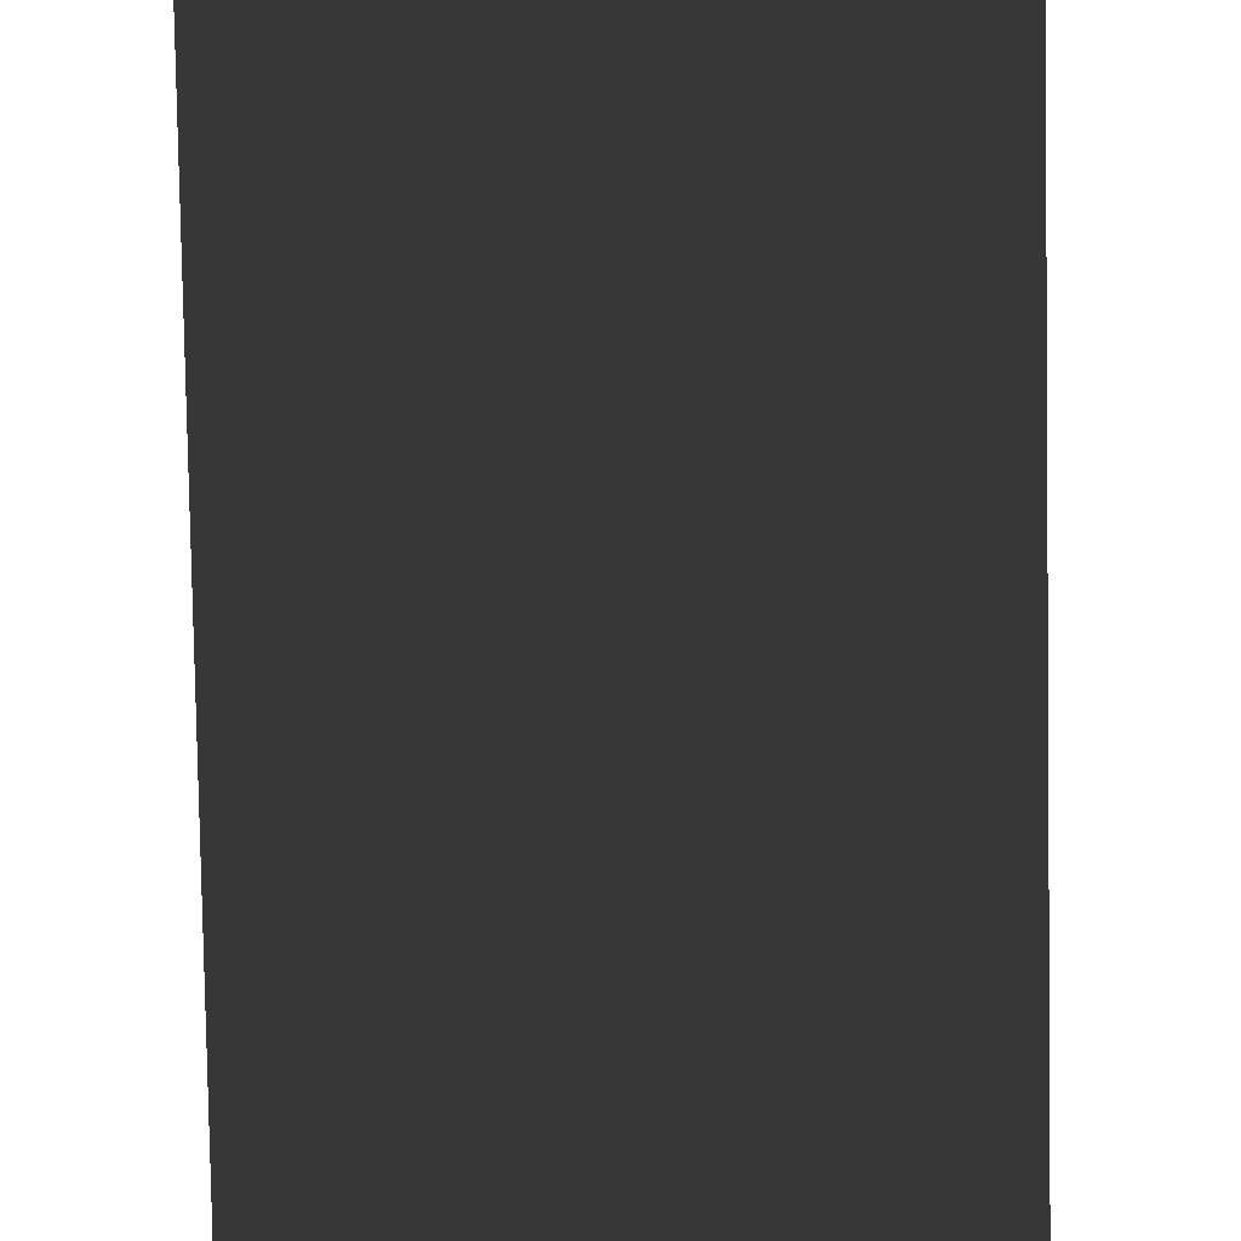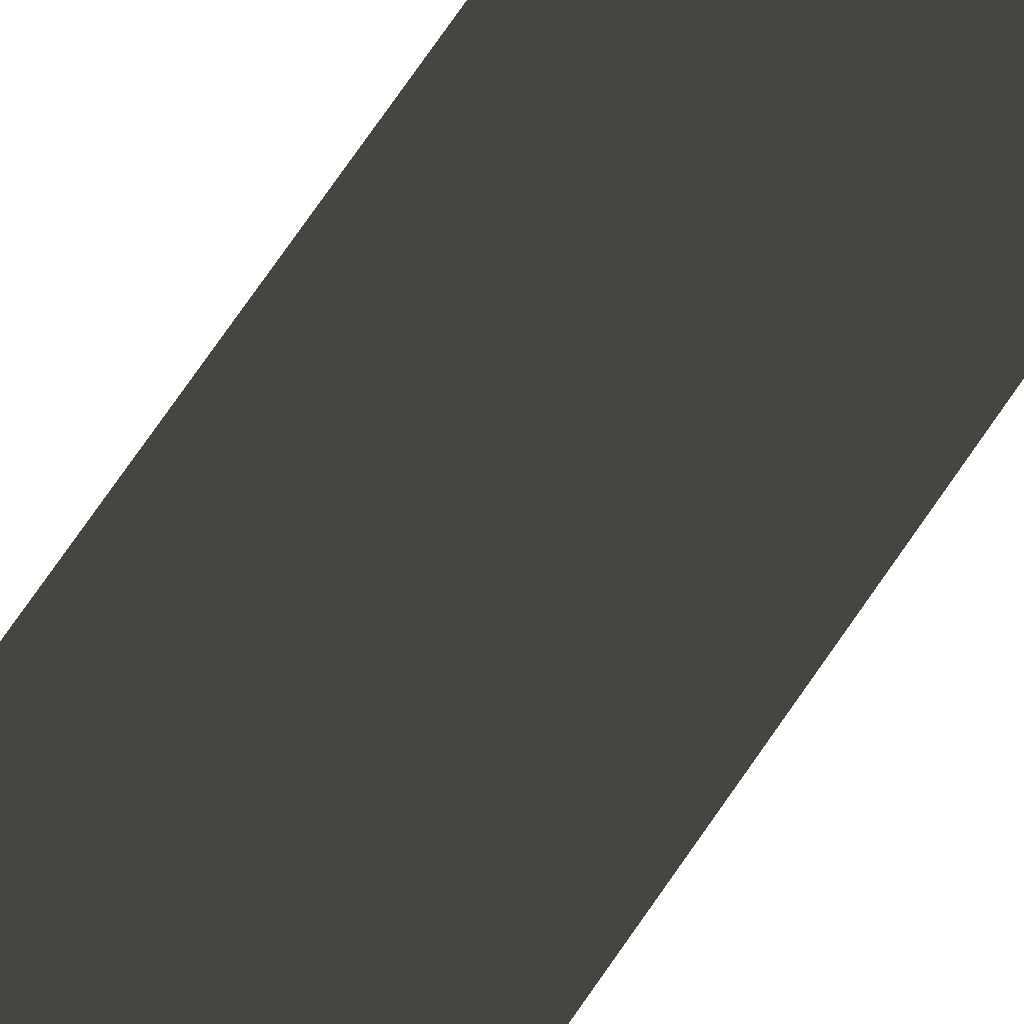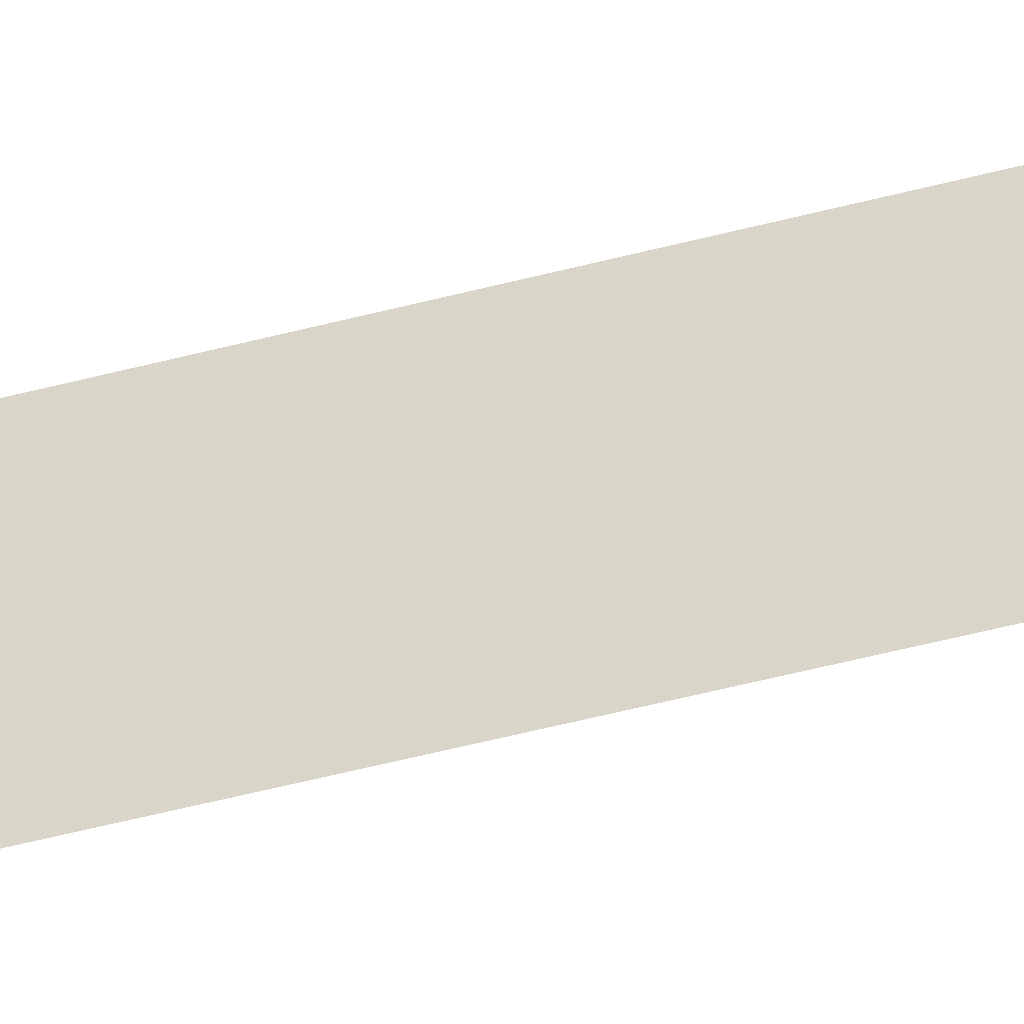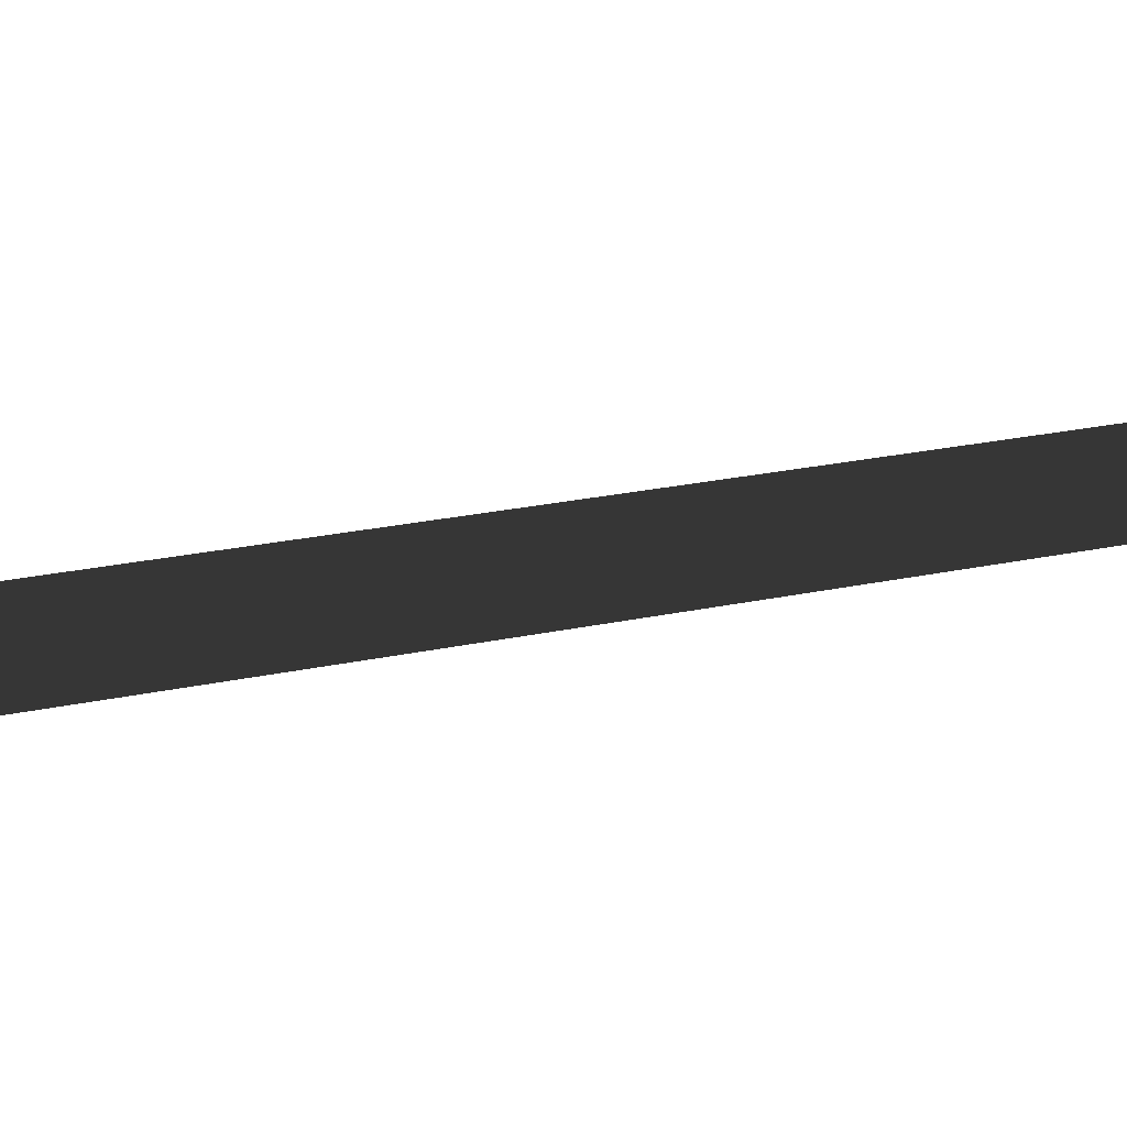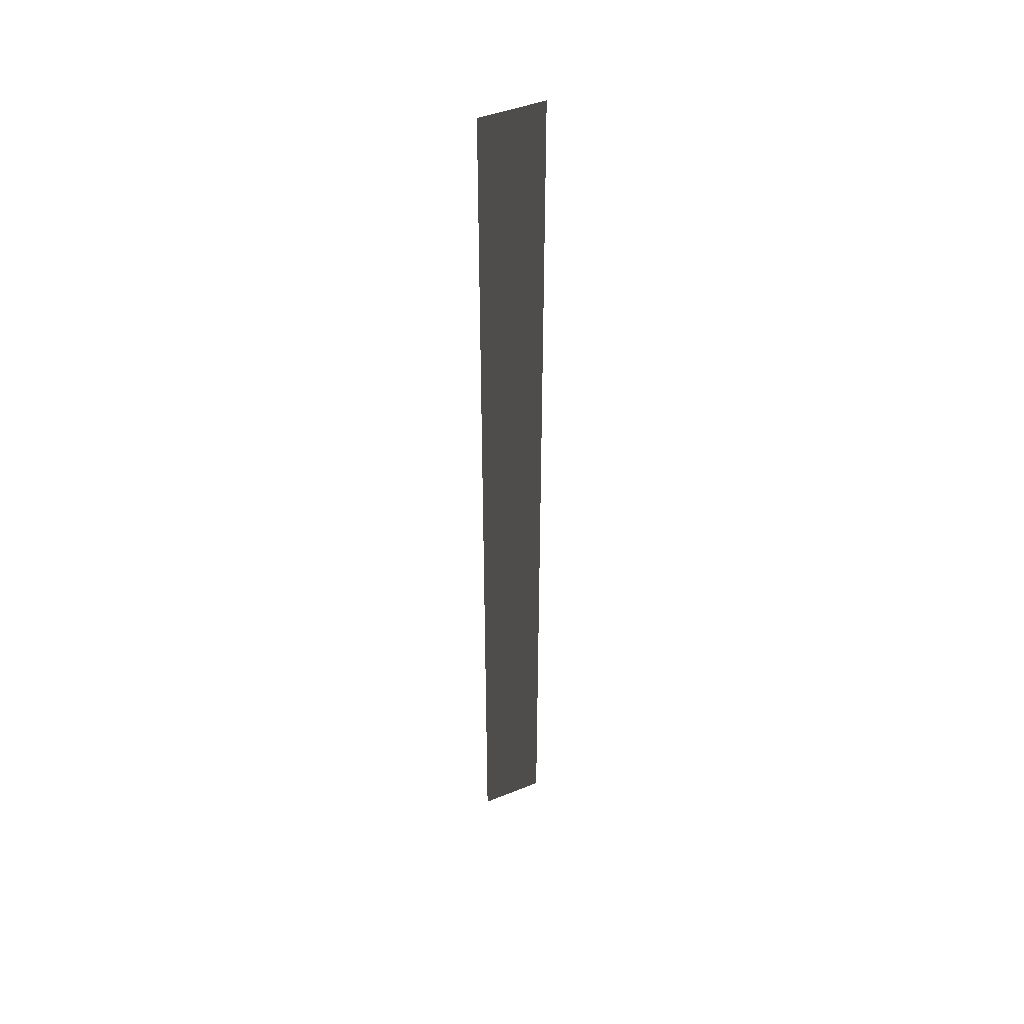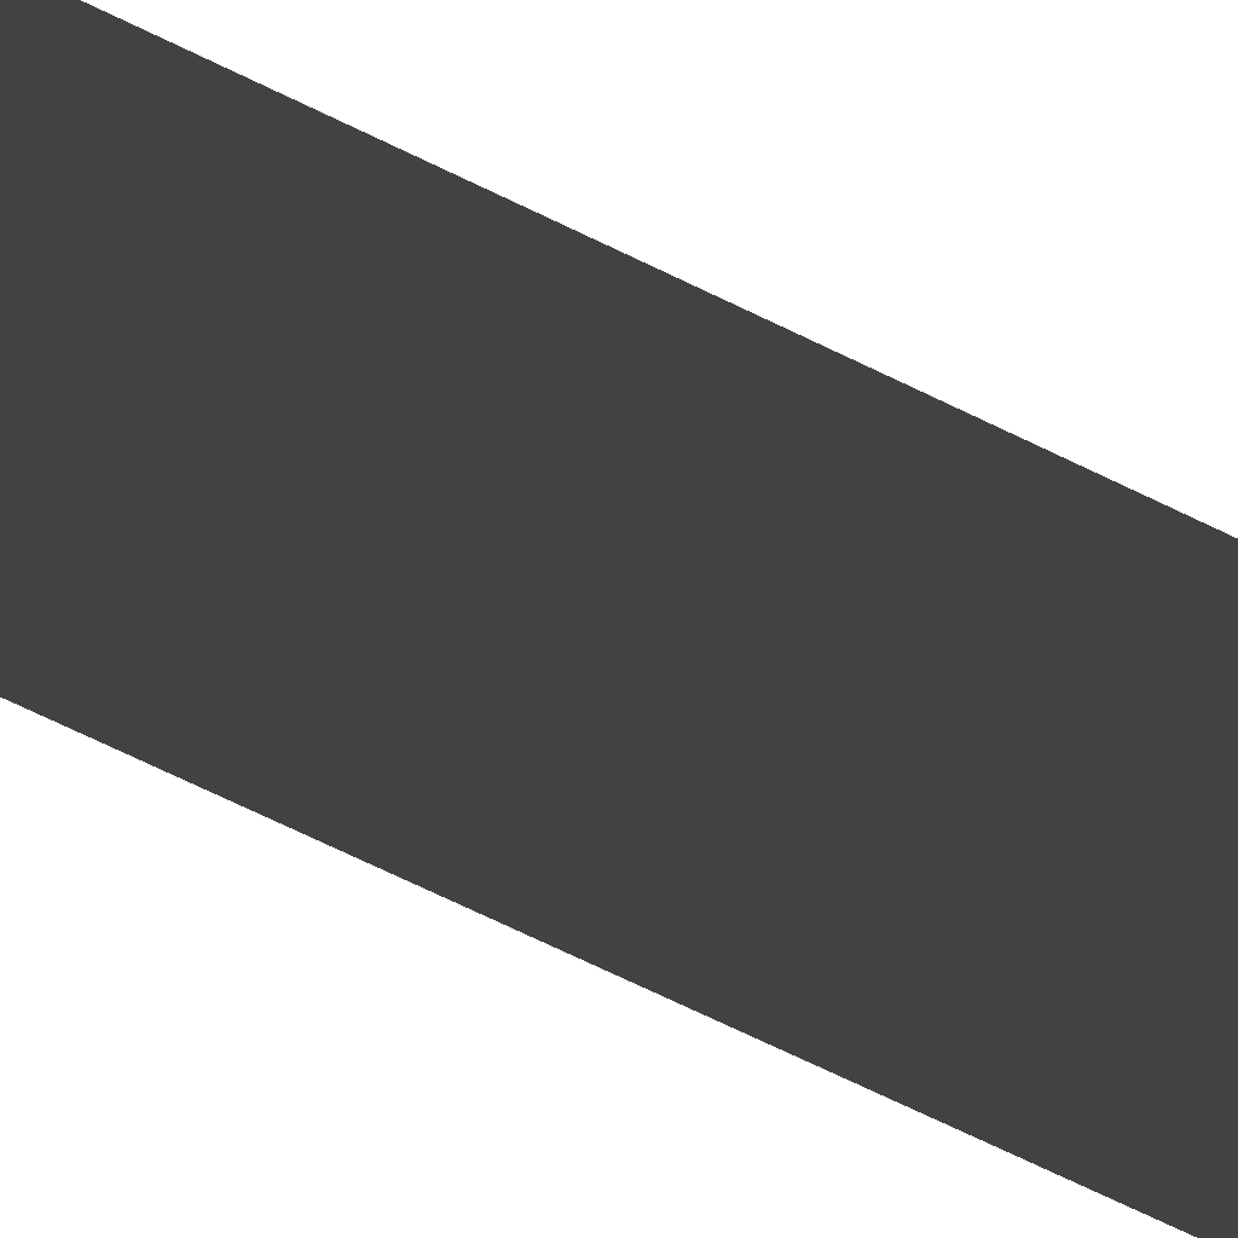
<metadata>
{"format":"obj","ext":"obj","renderer":"f3d","projection":"perspective","resolution":1024,"background":"white","views":[{"elev":-52.1,"azim":0.8,"up":"+Z"},{"elev":62.3,"azim":-147.6,"up":"+Z"},{"elev":-37.1,"azim":-69.6,"up":"+Z"},{"elev":4.4,"azim":-152.3,"up":"+Z"},{"elev":44.0,"azim":-25.3,"up":"+Y"},{"elev":-45.8,"azim":57.4,"up":"+Z"}]}
</metadata>
<code>
v 20 290 -1.5e-05
v 20 -0 -1.5e-05
v 0 290 0
v 0 0 0
f 1 2 4 3

</code>
